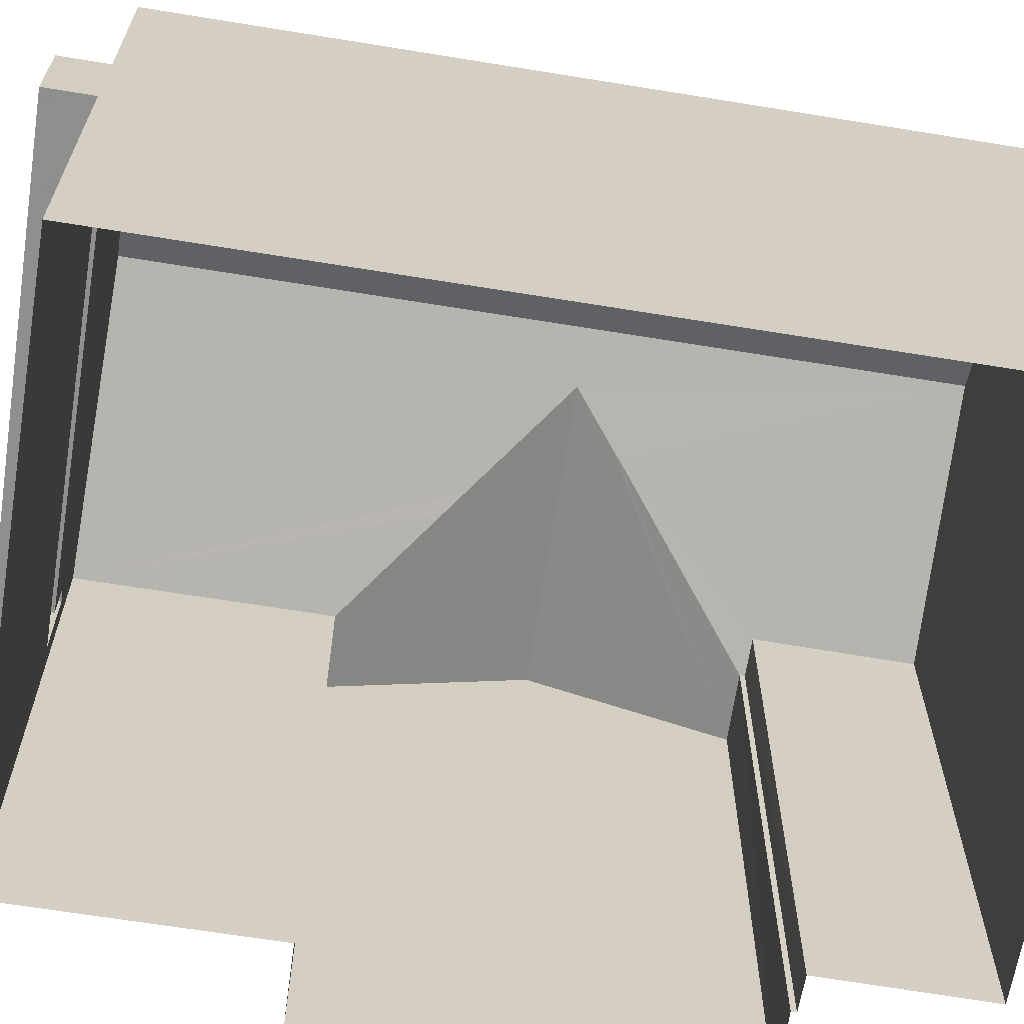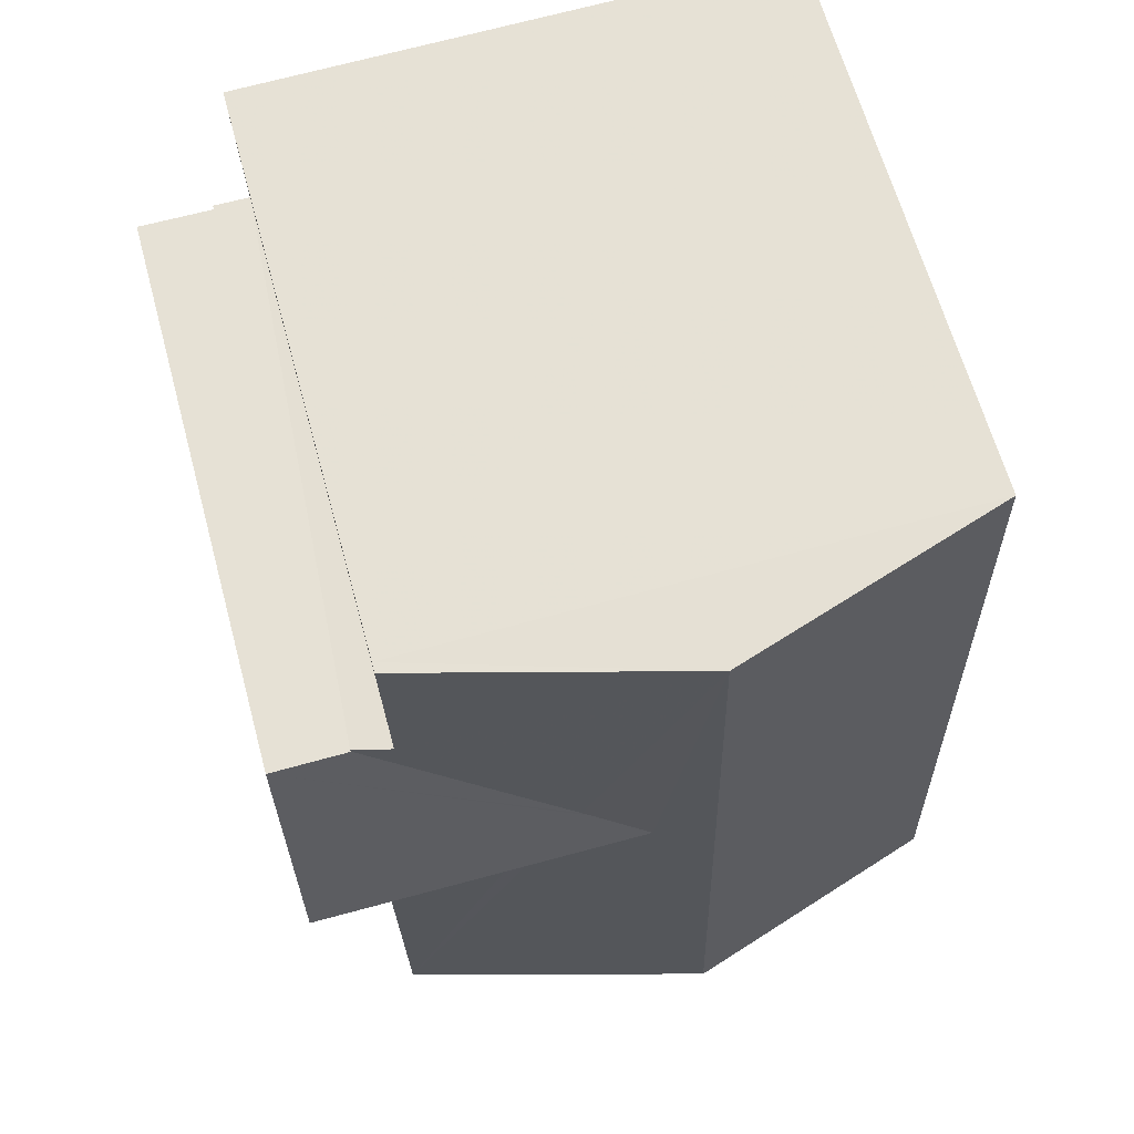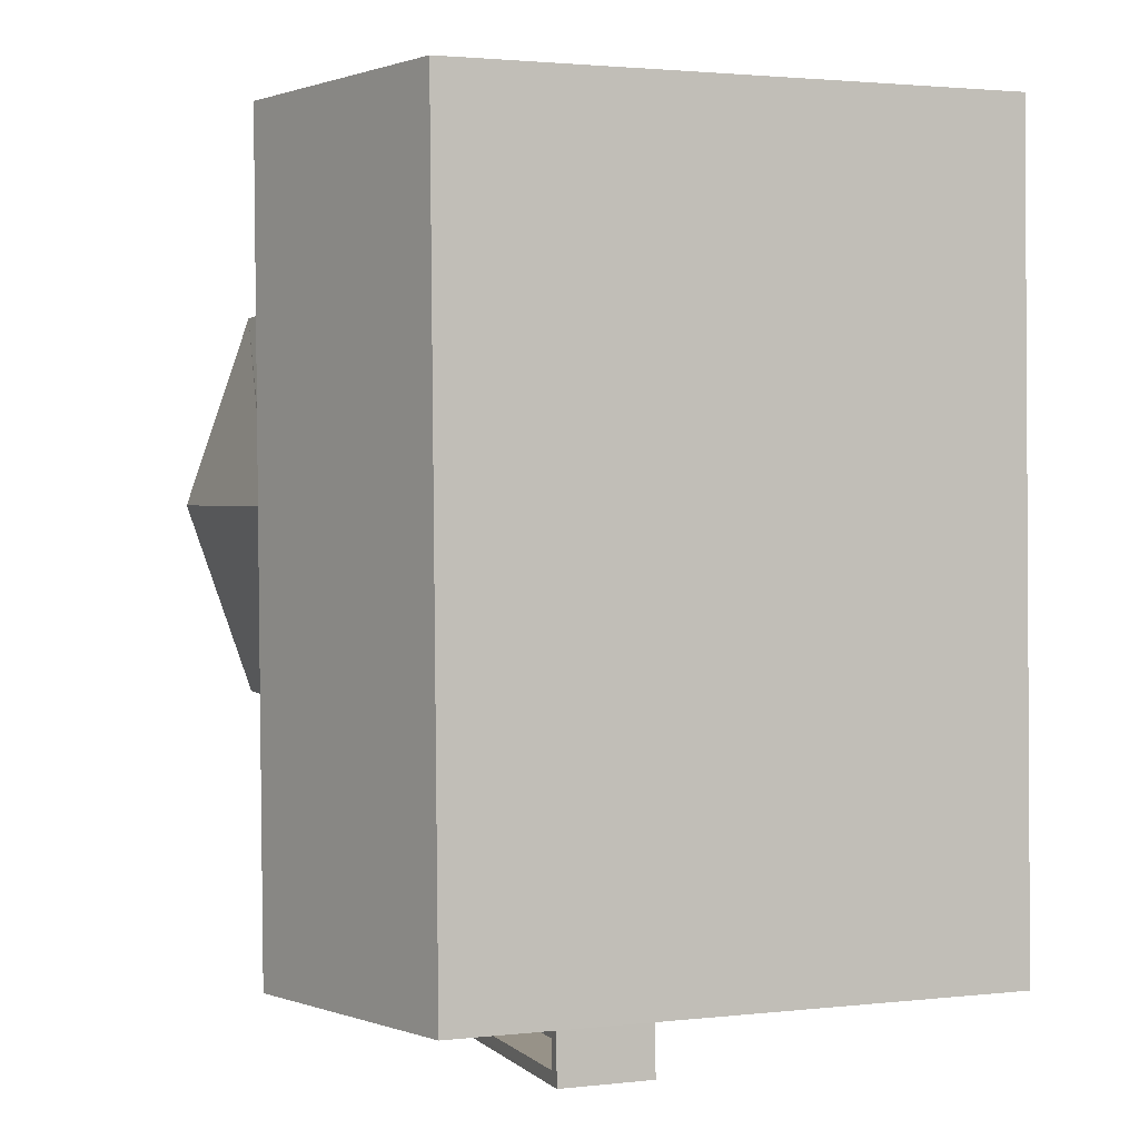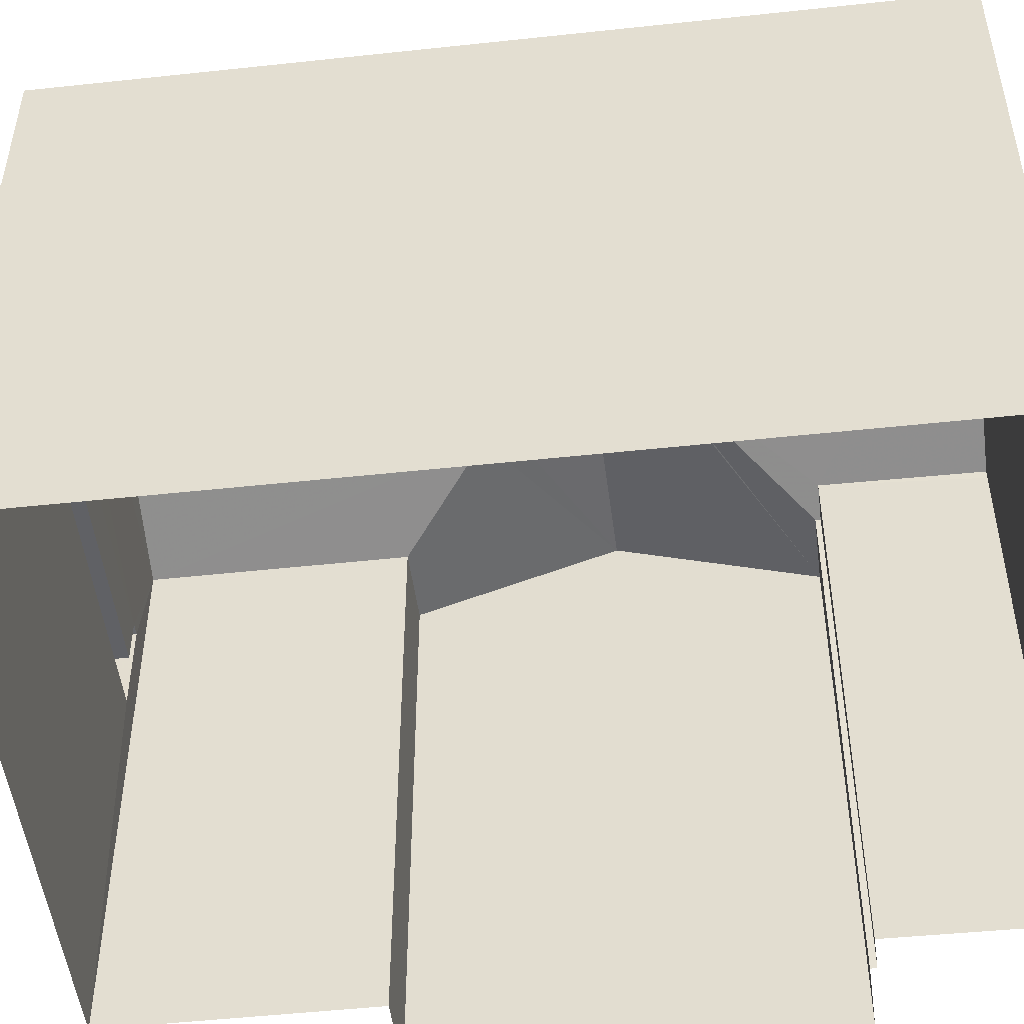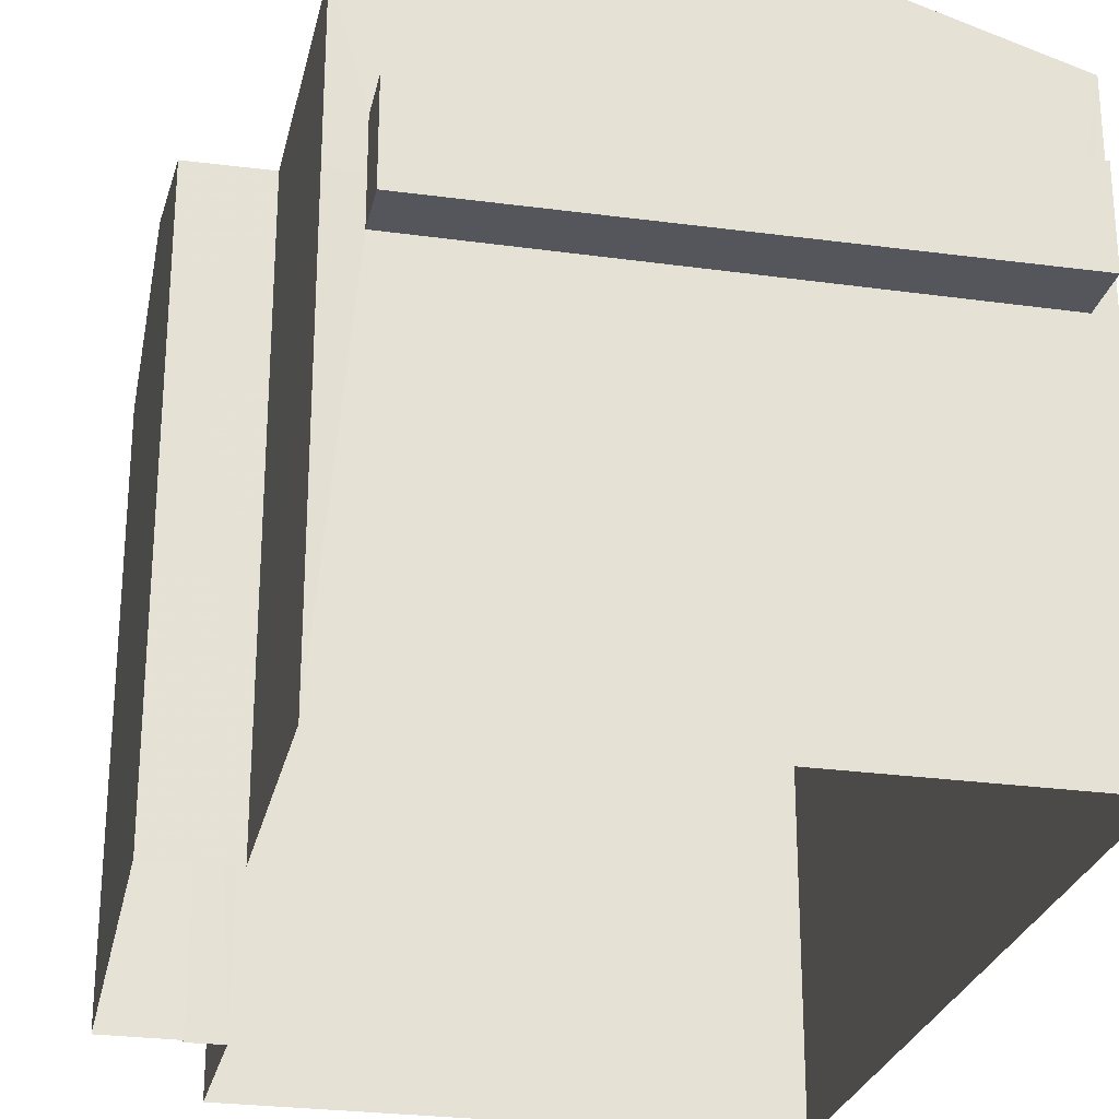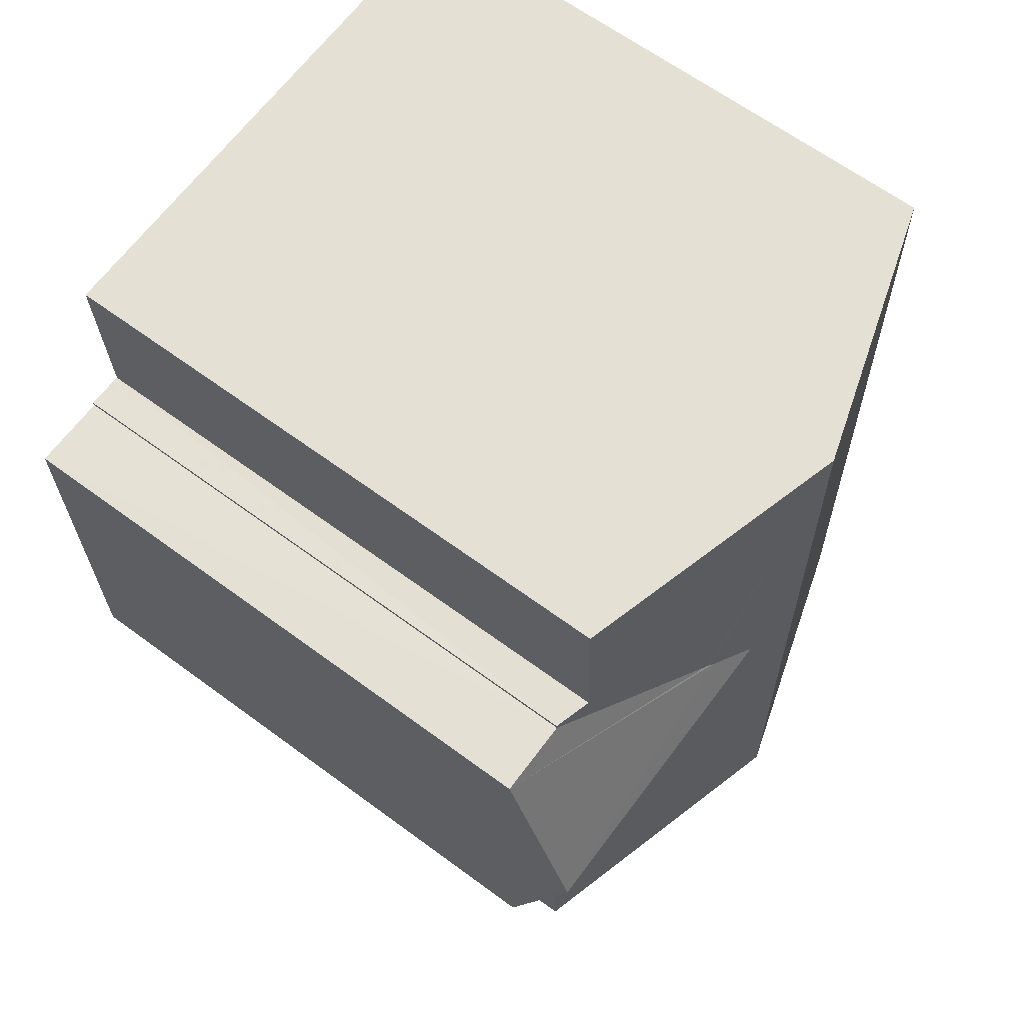
<metadata>
{"format":"obj","ext":"obj","renderer":"f3d","projection":"perspective","resolution":1024,"background":"white","views":[{"elev":-65.1,"azim":82.1,"up":"+Z"},{"elev":63.9,"azim":-15.3,"up":"+Y"},{"elev":2.3,"azim":69.1,"up":"+Y"},{"elev":-49.8,"azim":98.2,"up":"+Z"},{"elev":-26.3,"azim":-10.9,"up":"+Z"},{"elev":64.0,"azim":-53.3,"up":"+Y"}]}
</metadata>
<code>
v -8.833e+04 -1.004e+05 2.805
v -8.833e+04 -1.004e+05 2.807
v -8.833e+04 -1.004e+05 2.806
v -8.833e+04 -1.004e+05 2.805
v -8.833e+04 -1.004e+05 2.805
v -8.833e+04 -1.004e+05 2.806
v -8.833e+04 -1.004e+05 2.805
v -8.833e+04 -1.004e+05 2.805
v -8.833e+04 -1.004e+05 2.806
v -8.833e+04 -1.004e+05 2.805
v -8.833e+04 -1.004e+05 6.749
v -8.833e+04 -1.004e+05 6.749
v -8.833e+04 -1.004e+05 6.749
v -8.833e+04 -1.004e+05 6.749
v -8.833e+04 -1.004e+05 7.249
v -8.833e+04 -1.004e+05 7.249
v -8.833e+04 -1.004e+05 7.249
v -8.833e+04 -1.004e+05 7.249
v -8.833e+04 -1.004e+05 7.749
v -8.833e+04 -1.004e+05 7.749
v -8.833e+04 -1.004e+05 7.749
v -8.833e+04 -1.004e+05 7.749
v -8.833e+04 -1.004e+05 7.749
v -8.833e+04 -1.004e+05 7.749
v -8.833e+04 -1.004e+05 7.749
v -8.833e+04 -1.004e+05 7.749
v -8.833e+04 -1.004e+05 8.967
v -8.833e+04 -1.004e+05 8.967
v -8.833e+04 -1.004e+05 9.075
v -8.833e+04 -1.004e+05 9.073
v -8.833e+04 -1.004e+05 9.877
v -8.833e+04 -1.004e+05 9.524
v -8.833e+04 -1.004e+05 8.969
v -8.833e+04 -1.004e+05 9.879
v -8.833e+04 -1.004e+05 9.366
v -8.833e+04 -1.004e+05 9.553
v -8.833e+04 -1.004e+05 9.713
v -8.833e+04 -1.004e+05 8.967
v -8.833e+04 -1.004e+05 8.969
v -8.833e+04 -1.004e+05 9.304
v -8.833e+04 -1.004e+05 8.968
v -8.833e+04 -1.004e+05 8.967
v -8.833e+04 -1.004e+05 9.713
v -8.833e+04 -1.004e+05 8.968
v -8.833e+04 -1.004e+05 7.249
v -8.833e+04 -1.004e+05 7.249
v -8.833e+04 -1.004e+05 7.749
v -8.833e+04 -1.004e+05 8.967
f 1 2 3
f 1 4 5
f 2 6 3
f 7 8 9
f 8 3 9
f 10 4 8
f 4 1 3
f 8 4 3
f 11 12 13
f 11 14 12
f 15 16 17
f 18 15 17
f 19 20 21
f 20 22 21
f 23 24 25
f 21 22 26
f 24 21 26
f 25 24 26
f 27 28 29
f 30 29 31
f 29 32 31
f 28 32 29
f 33 34 35
f 36 31 32
f 34 31 37
f 37 31 36
f 35 34 37
f 38 34 39
f 38 31 34
f 40 33 35
f 40 41 33
f 32 42 36
f 32 28 42
f 36 43 37
f 36 42 43
f 43 40 35
f 37 43 35
f 43 44 41
f 40 43 41
f 23 17 24
f 23 18 17
f 21 17 16
f 21 24 17
f 15 21 16
f 15 19 21
f 14 26 12
f 14 25 26
f 26 22 13
f 12 26 13
f 13 22 45
f 13 45 11
f 22 20 45
f 11 6 2
f 11 46 6
f 33 47 20
f 14 2 39
f 33 19 39
f 11 45 46
f 15 23 19
f 33 20 19
f 15 18 23
f 11 2 14
f 14 39 25
f 39 23 25
f 19 23 39
f 48 31 38
f 48 30 31
f 34 33 39
f 28 27 10
f 8 28 10
f 33 41 47
f 46 3 6
f 47 41 46
f 46 41 3
f 48 38 1
f 5 48 1
f 38 2 1
f 38 39 2
f 20 47 46
f 45 20 46
f 43 42 44
f 3 44 9
f 3 41 44
f 42 7 9
f 44 42 9
f 28 7 42
f 28 8 7
f 4 29 48
f 4 48 5
f 29 30 48
f 27 4 10
f 27 29 4

</code>
